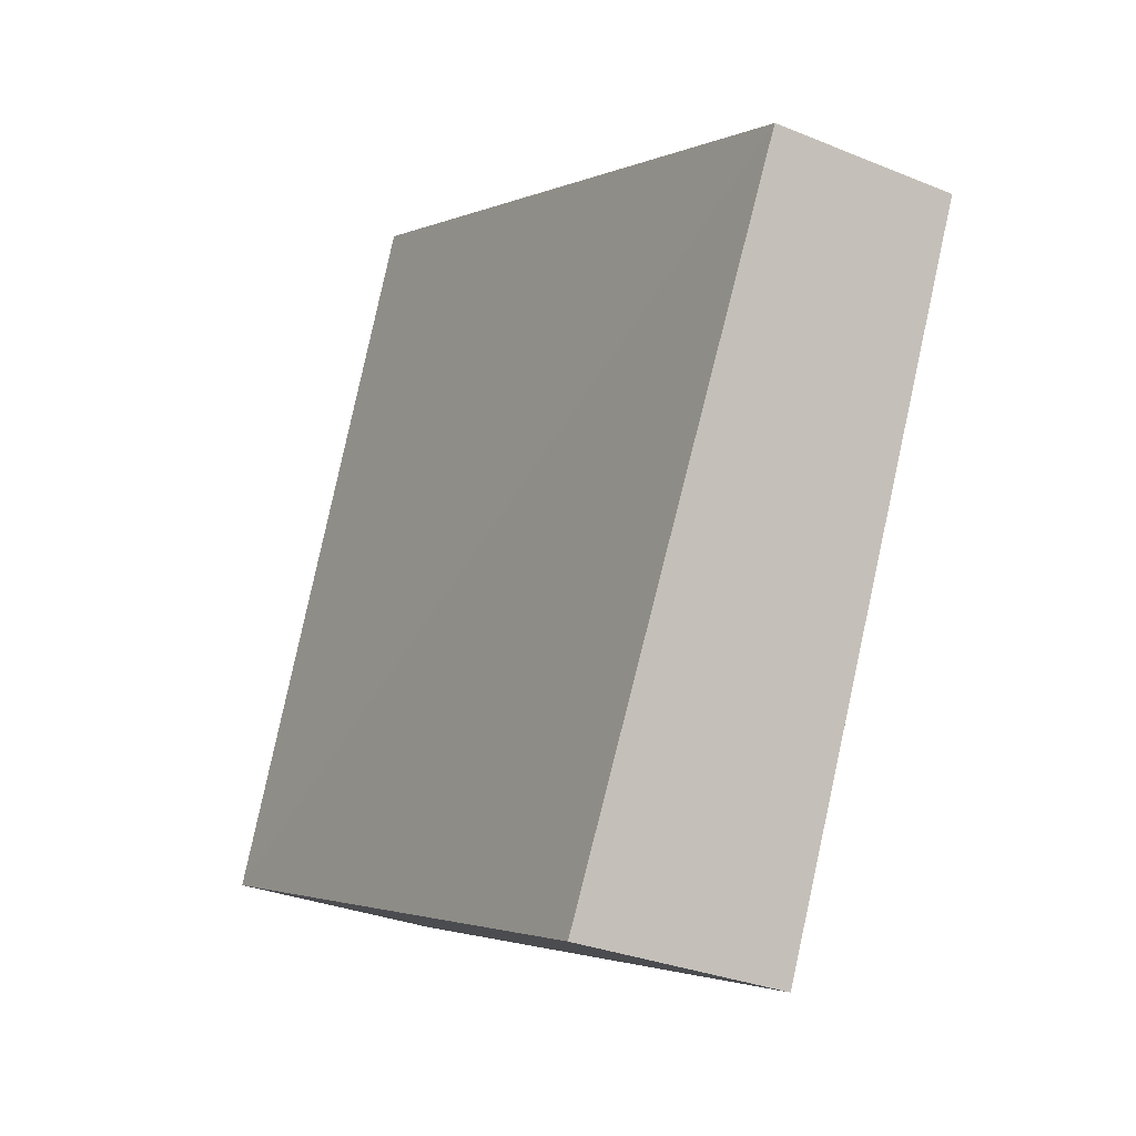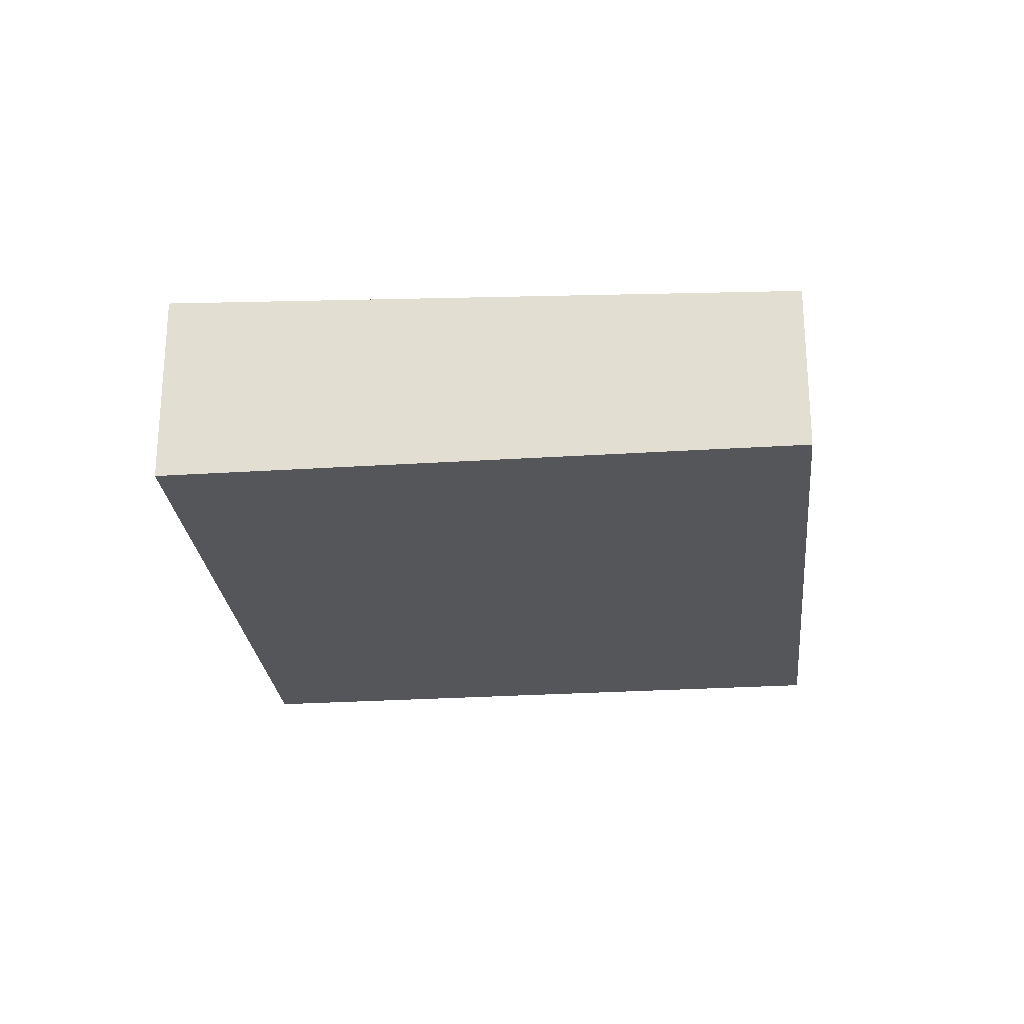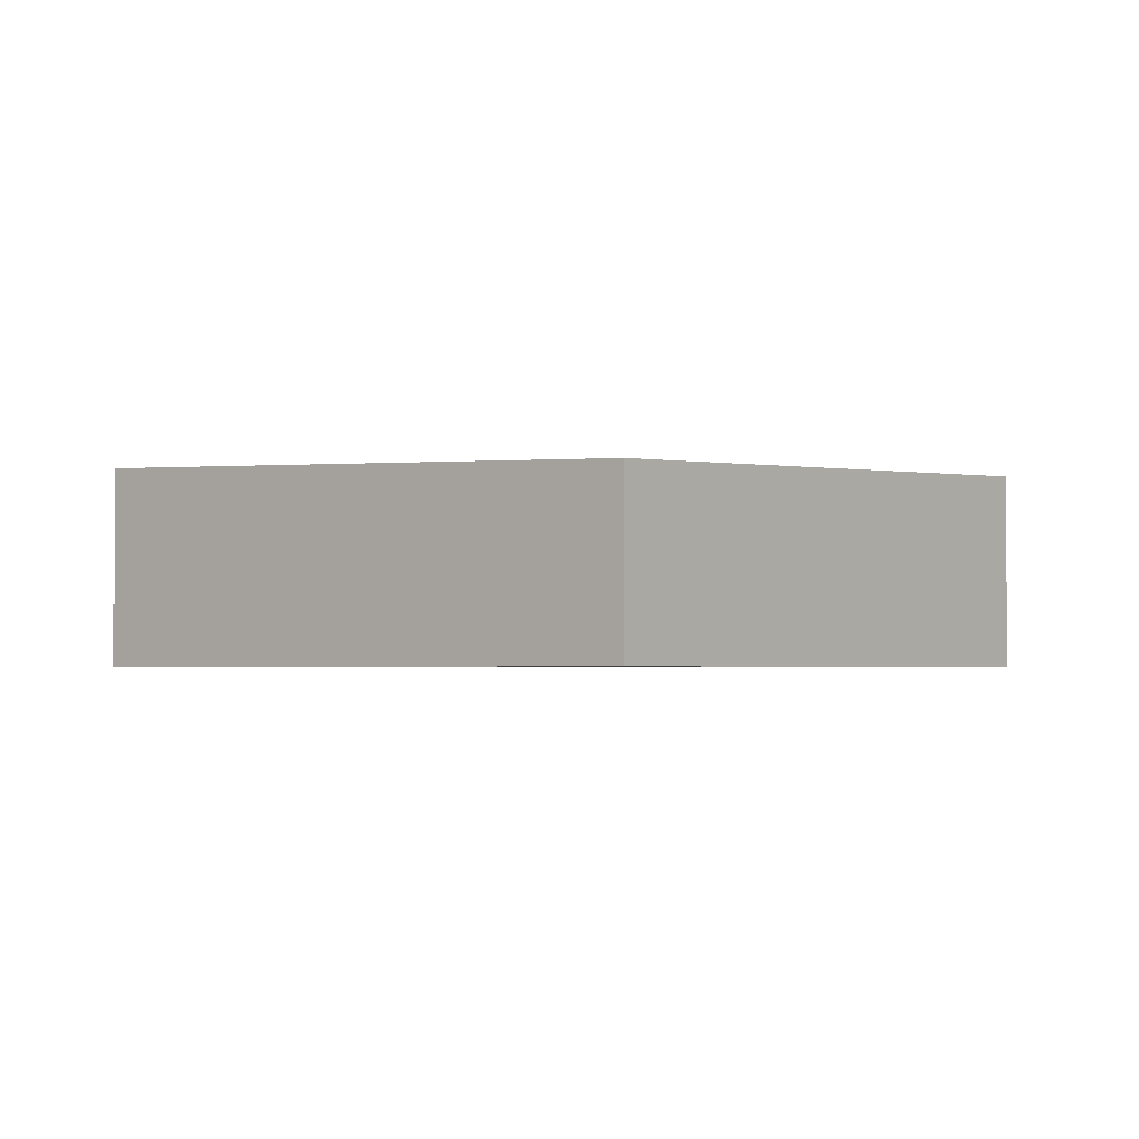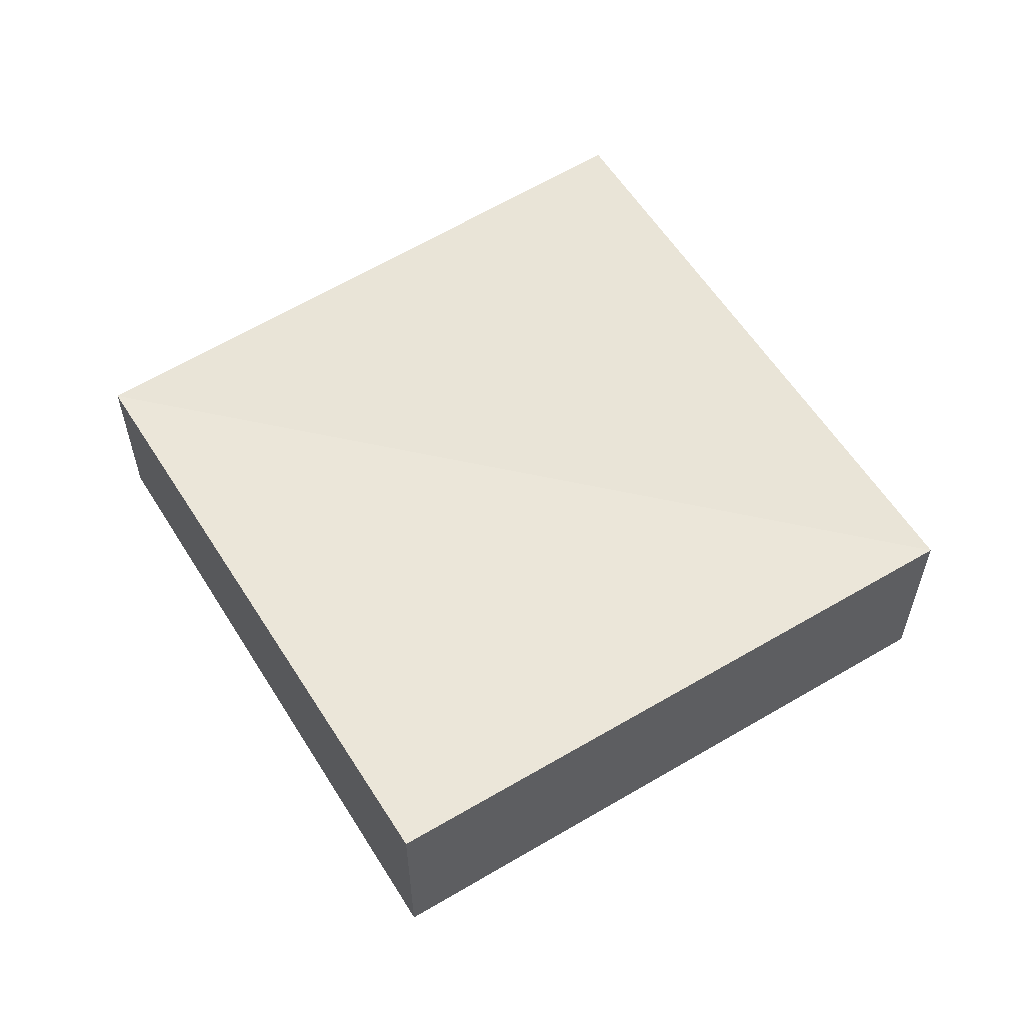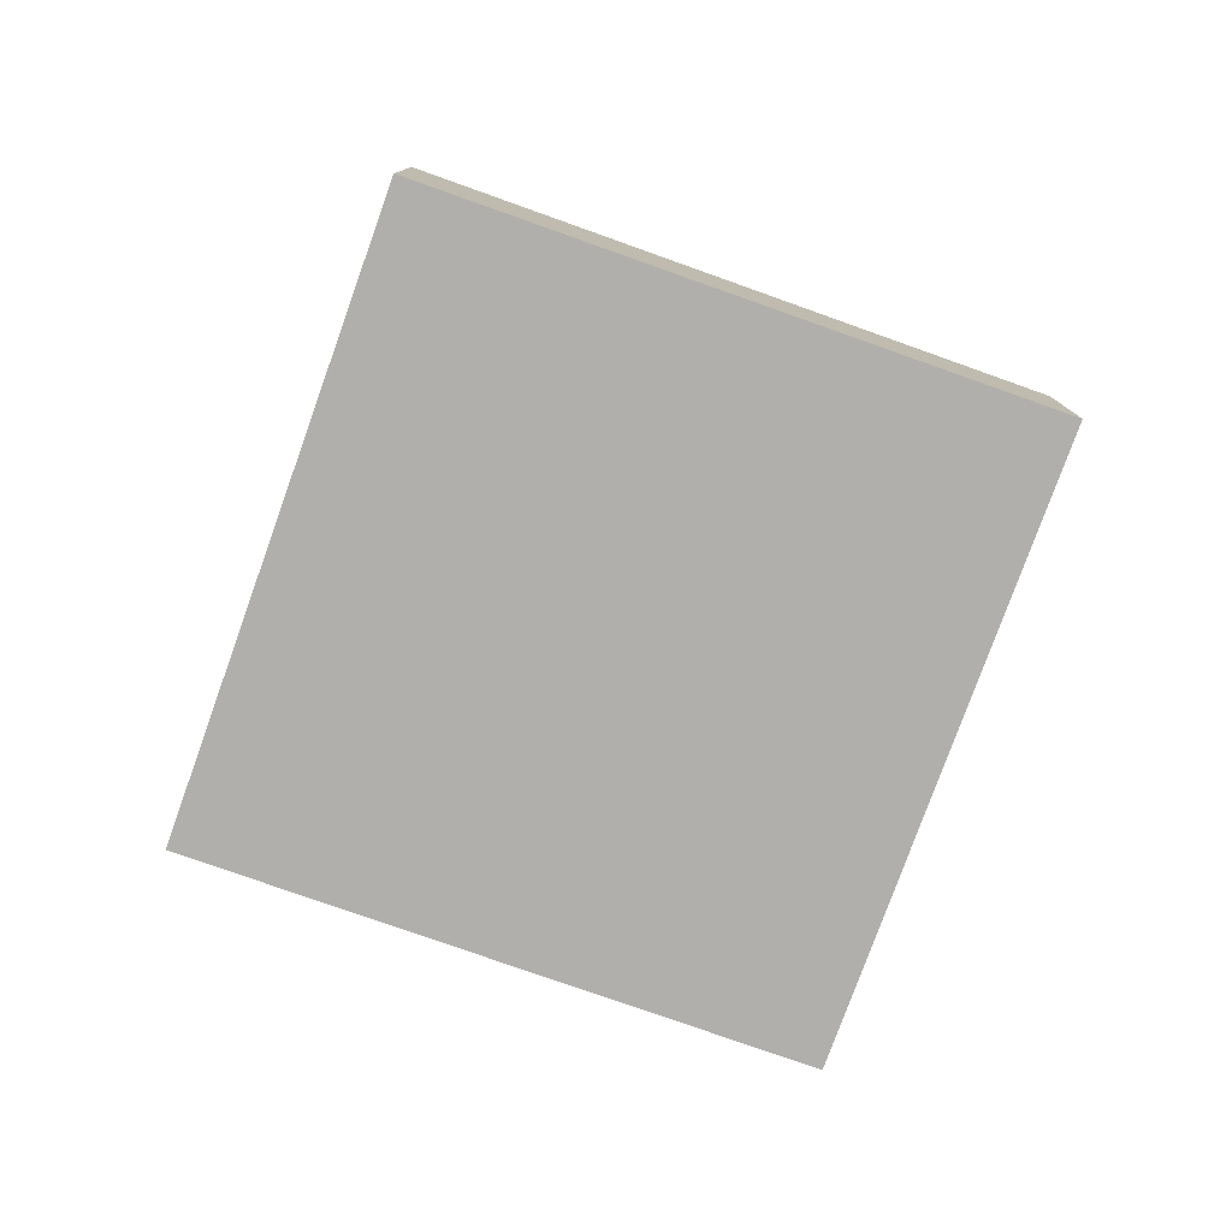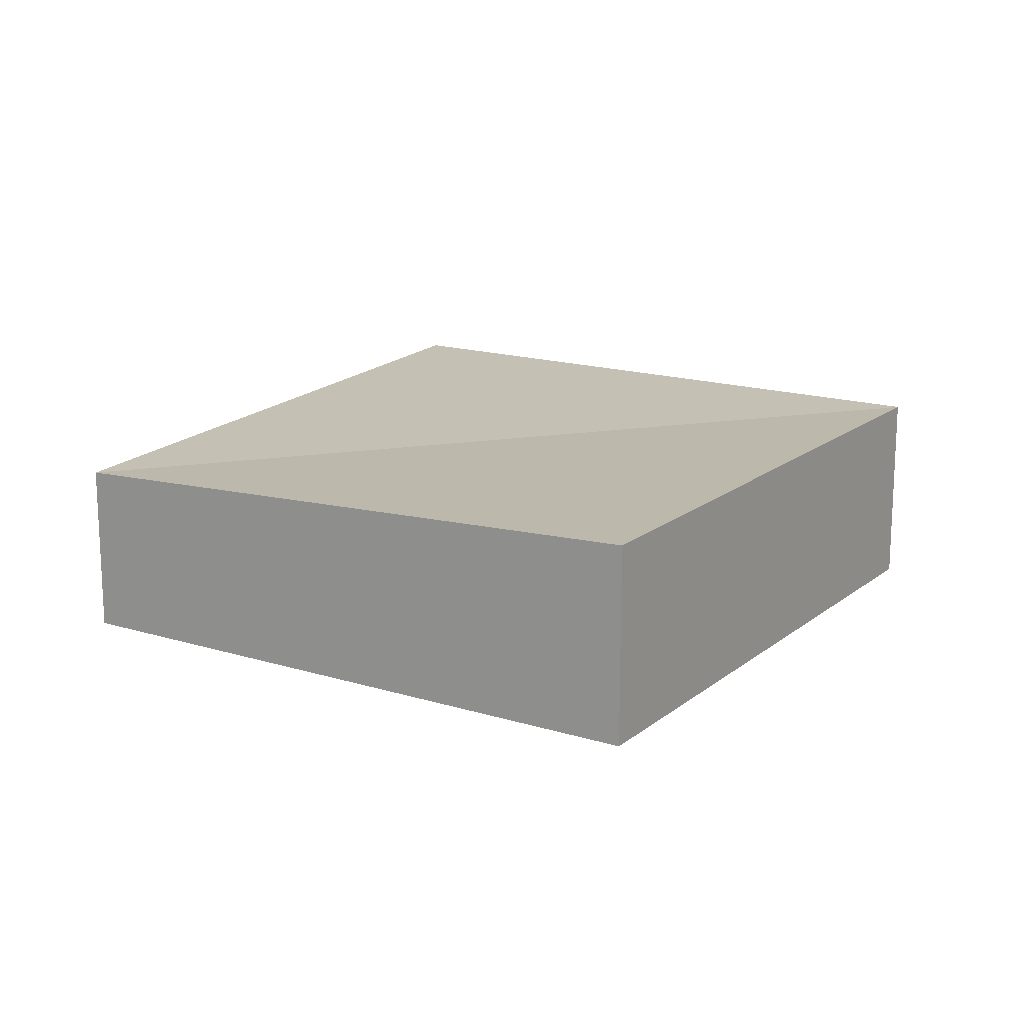
<metadata>
{"format":"obj","ext":"obj","renderer":"f3d","projection":"perspective","resolution":1024,"background":"white","views":[{"elev":-30.0,"azim":-121.0,"up":"+Z"},{"elev":-25.5,"azim":-108.3,"up":"+Y"},{"elev":-2.4,"azim":-75.1,"up":"+Y"},{"elev":58.2,"azim":34.3,"up":"+Y"},{"elev":-78.3,"azim":-133.8,"up":"+Y"},{"elev":16.4,"azim":8.4,"up":"+Y"}]}
</metadata>
<code>
v  4.84e-05 2.262 -7.147e-05
v  11.33 2.61 -4.242
v  3.496 2.61 -7.729
v  7.835 2.61 3.487
v  3.495 4.733e-16 -7.729
v  7.835 -2.136e-16 3.488
v  0 0 0
v  11.33 2.597e-16 -4.242
g defaultobject
f 1 2 3
f 2 1 4
f 5 6 7
f 6 5 8
f 1 5 7
f 5 1 3
f 3 8 5
f 8 3 2
f 8 4 6
f 4 8 2
f 6 1 7
f 1 6 4

</code>
